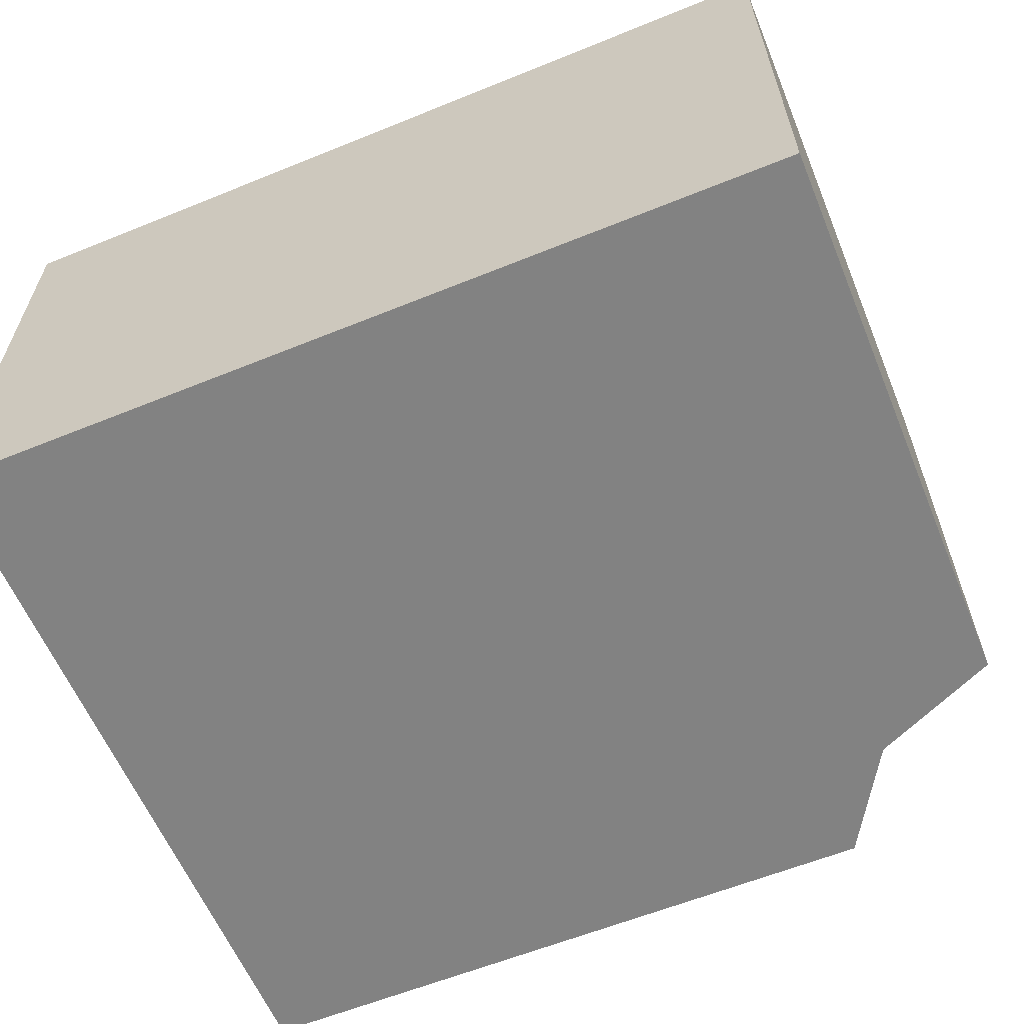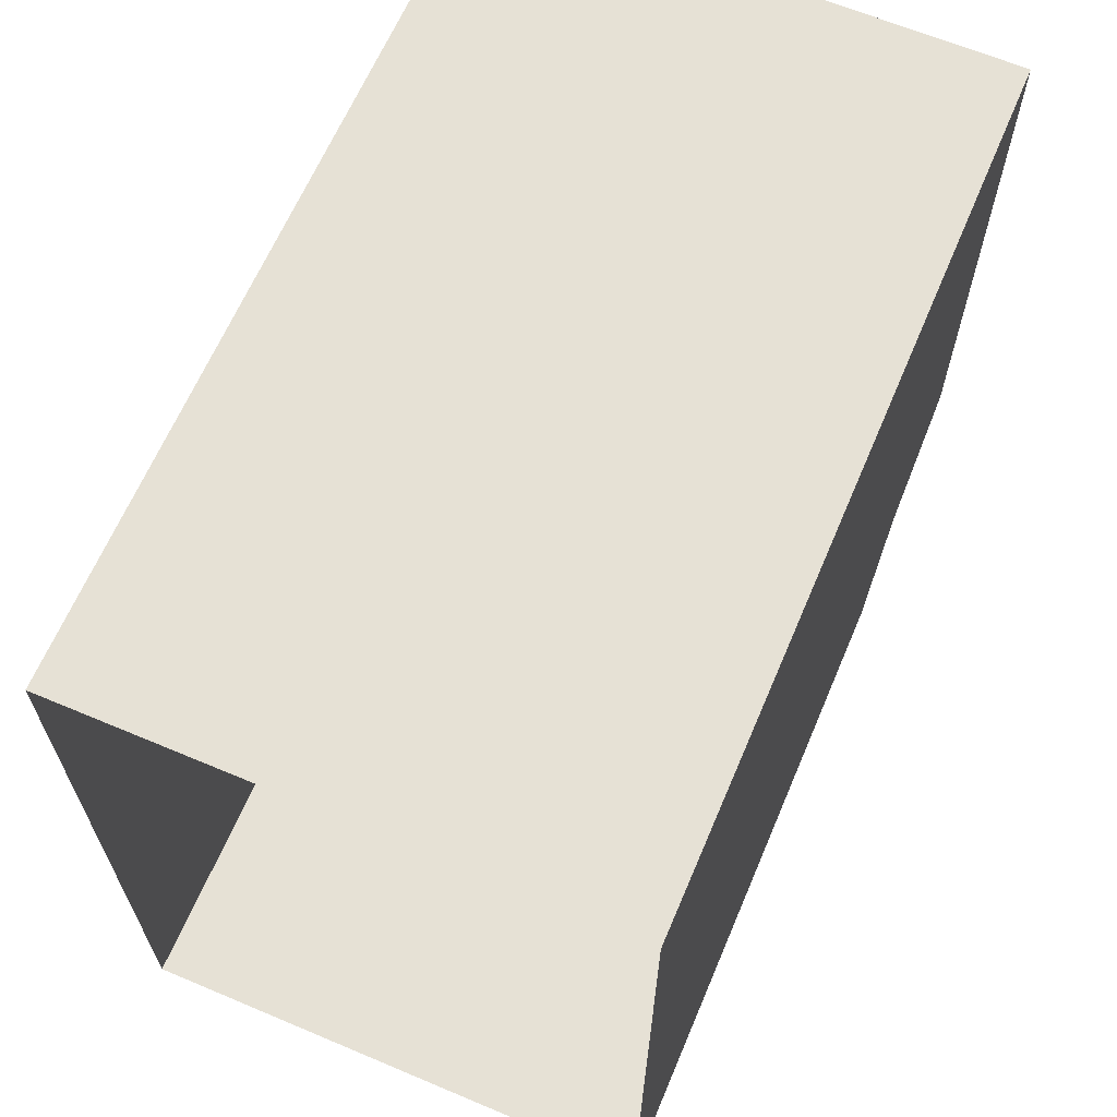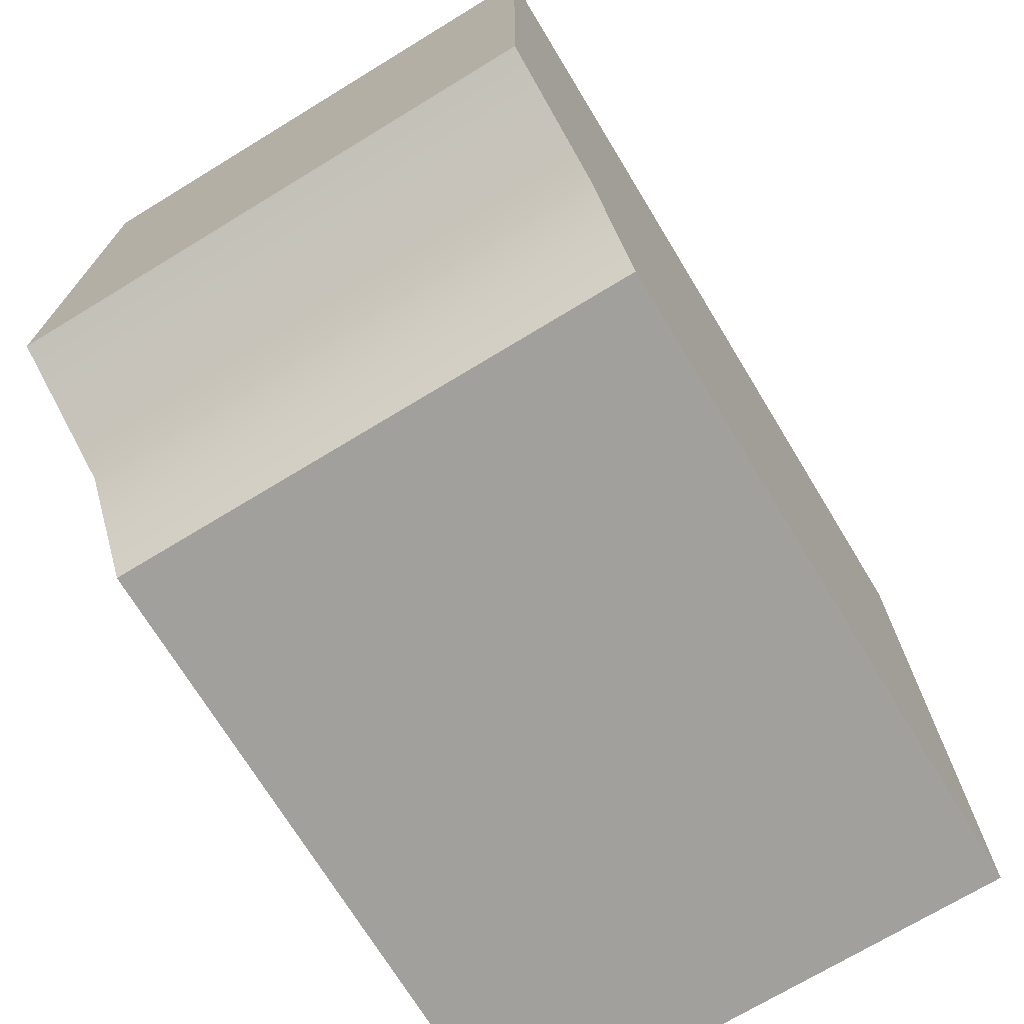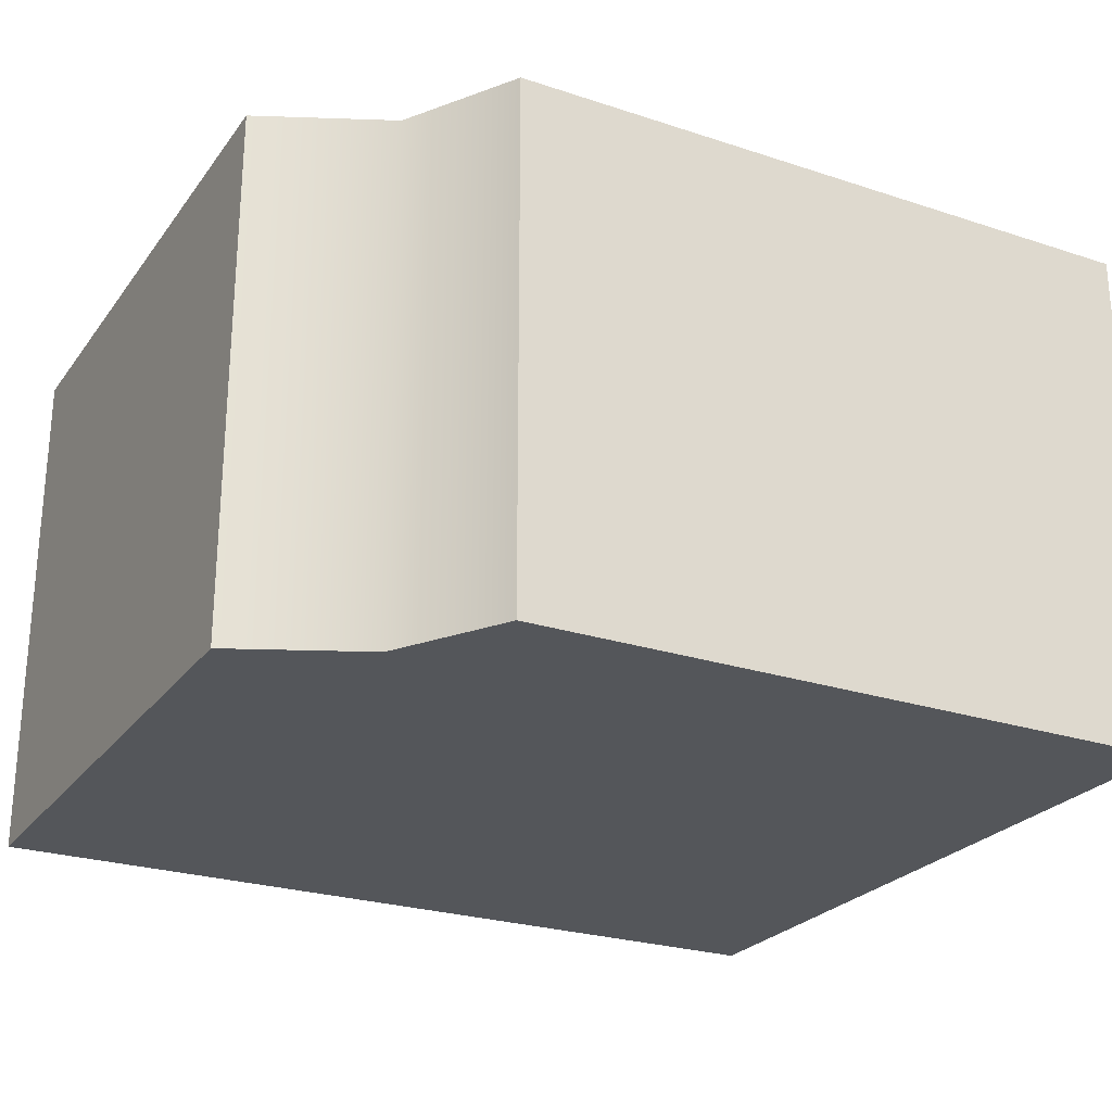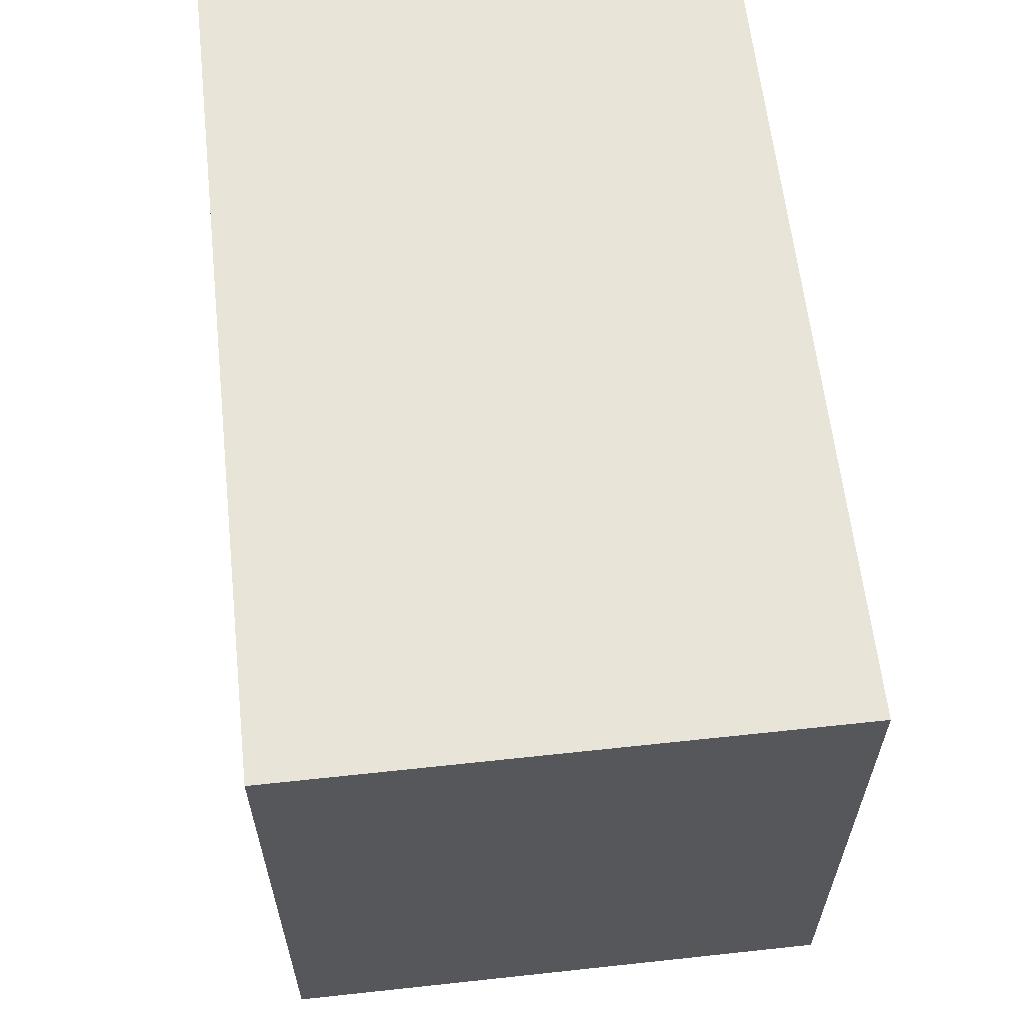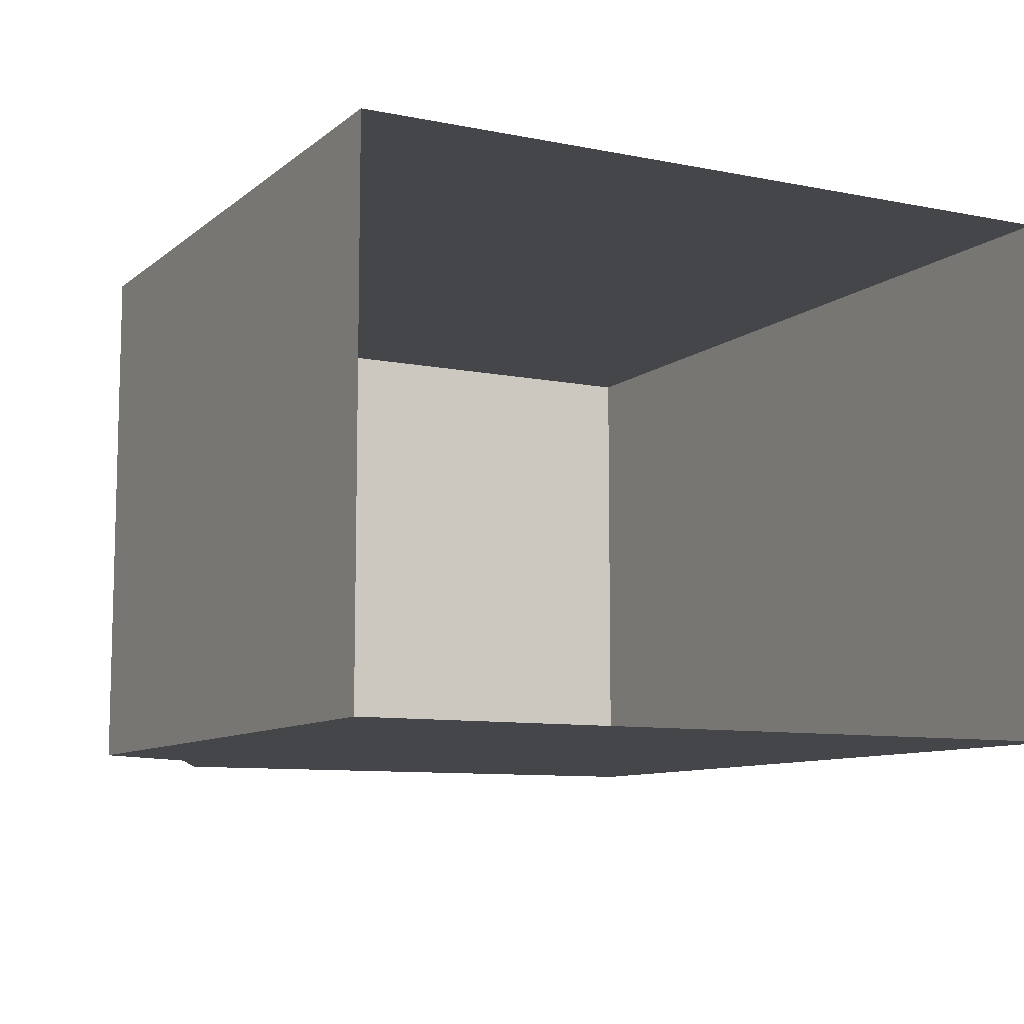
<metadata>
{"format":"obj","ext":"obj","renderer":"f3d","projection":"perspective","resolution":1024,"background":"white","views":[{"elev":-60.7,"azim":-157.5,"up":"+Z"},{"elev":64.4,"azim":113.0,"up":"+Y"},{"elev":-71.7,"azim":-58.7,"up":"+Y"},{"elev":-25.2,"azim":-27.9,"up":"+Z"},{"elev":61.4,"azim":-96.3,"up":"+Y"},{"elev":-9.4,"azim":62.2,"up":"+Z"}]}
</metadata>
<code>
v -458.8 674.1 209.4
v -447.2 674.1 200.1
v -447.2 674.1 209.4
v -462.2 687.2 209.4
v -447.2 687.2 200.1
v -462.2 687.2 200.1
v -458.8 674.1 200.1
v -460 676 200.1
v -447.2 674.1 200.1
v -460 676 200.1
v -458.8 674.1 209.4
v -460 676 209.4
v -458.8 674.1 209.4
v -447.2 674.1 209.4
v -460 676 209.4
v -447.2 687.2 200.1
v -462.2 687.2 200.1
v -462.2 677.1 200.1
v -462.2 687.2 209.4
v -462.2 687.2 200.1
v -447.2 687.2 209.4
v -462.2 677.1 200.1
v -462.2 677.1 209.4
v -462.2 687.2 209.4
v -462.2 677.1 209.4
v -458.8 674.1 200.1
v -447.2 687.2 209.4
v -458.8 674.1 200.1
v -462.2 677.1 209.4
v -462.2 677.1 200.1
f 1 2 3
f 4 5 6
f 7 8 9
f 10 11 12
f 13 14 15
f 16 8 17
f 18 19 20
f 21 15 14
f 17 8 22
f 23 10 12
f 15 24 25
f 1 26 2
f 4 27 5
f 10 28 11
f 16 9 8
f 18 29 19
f 21 24 15
f 23 30 10

</code>
